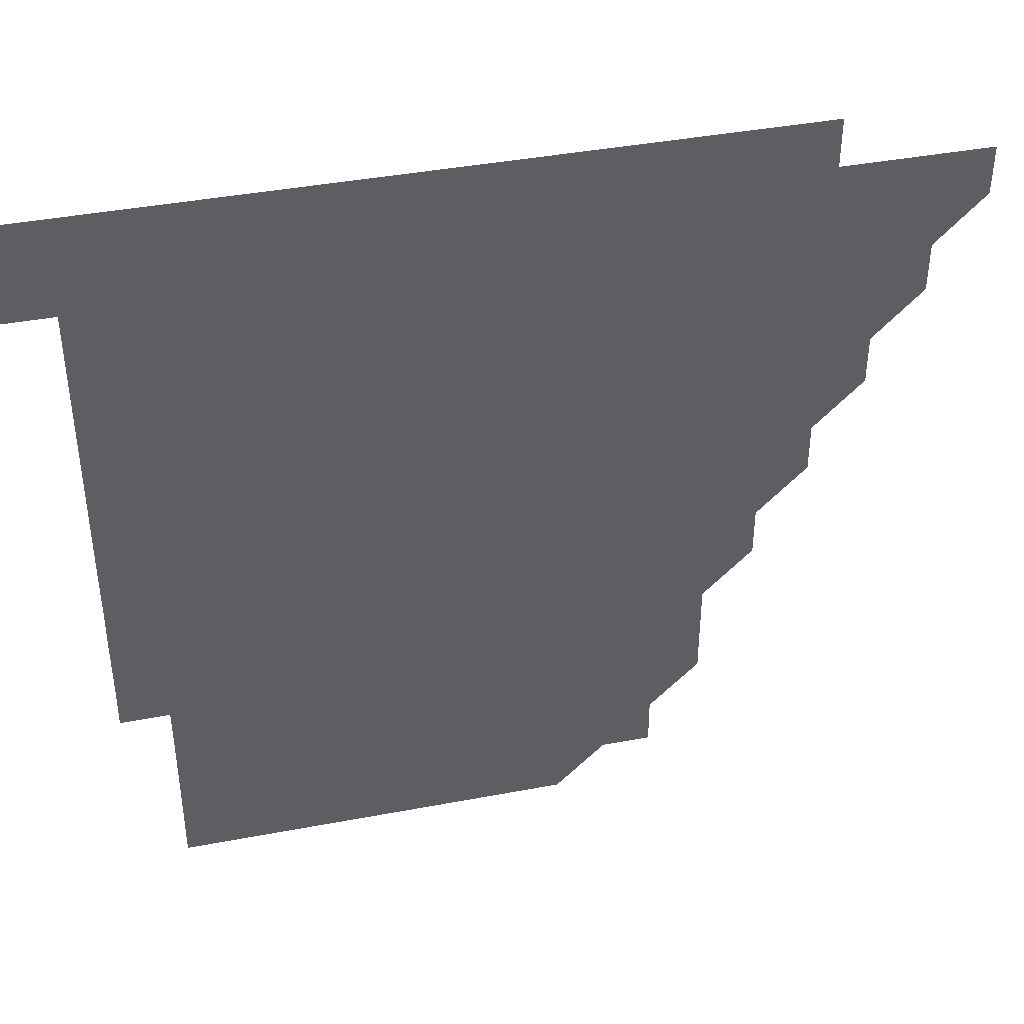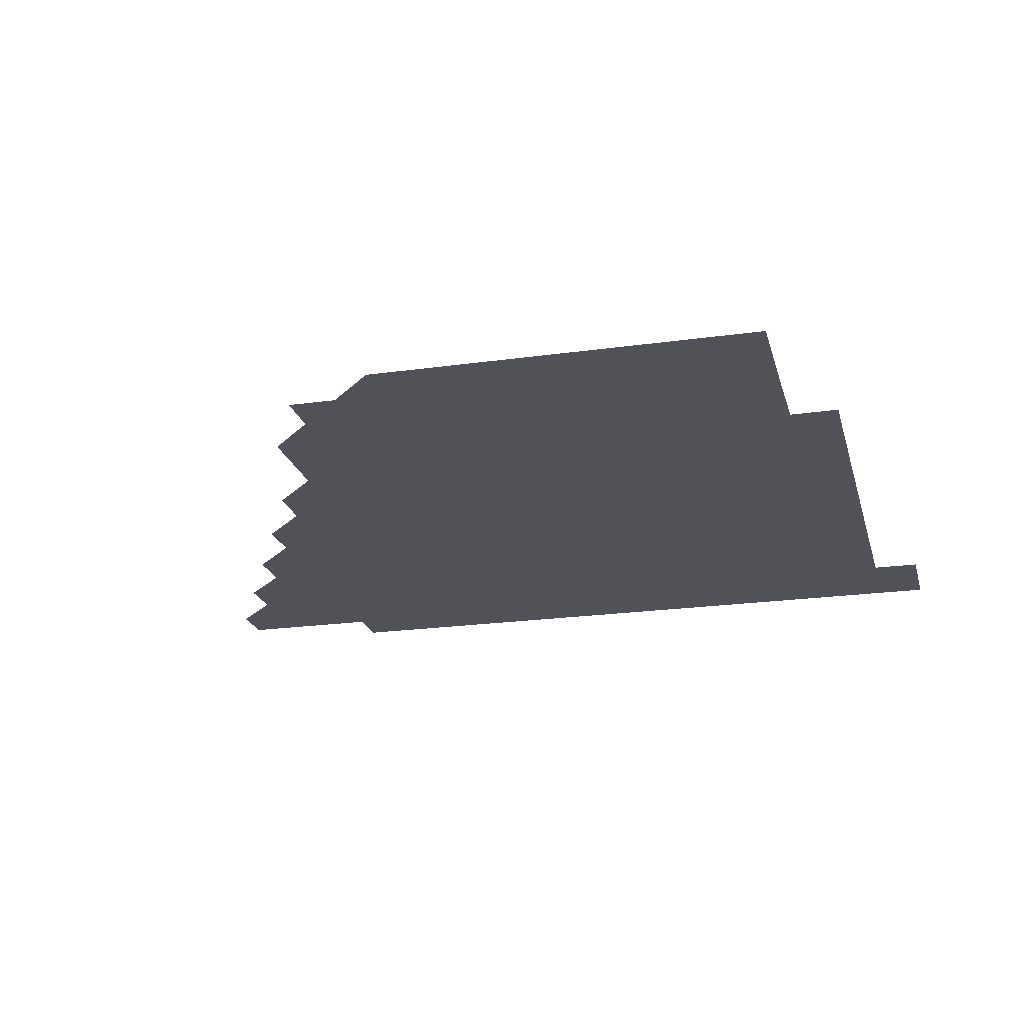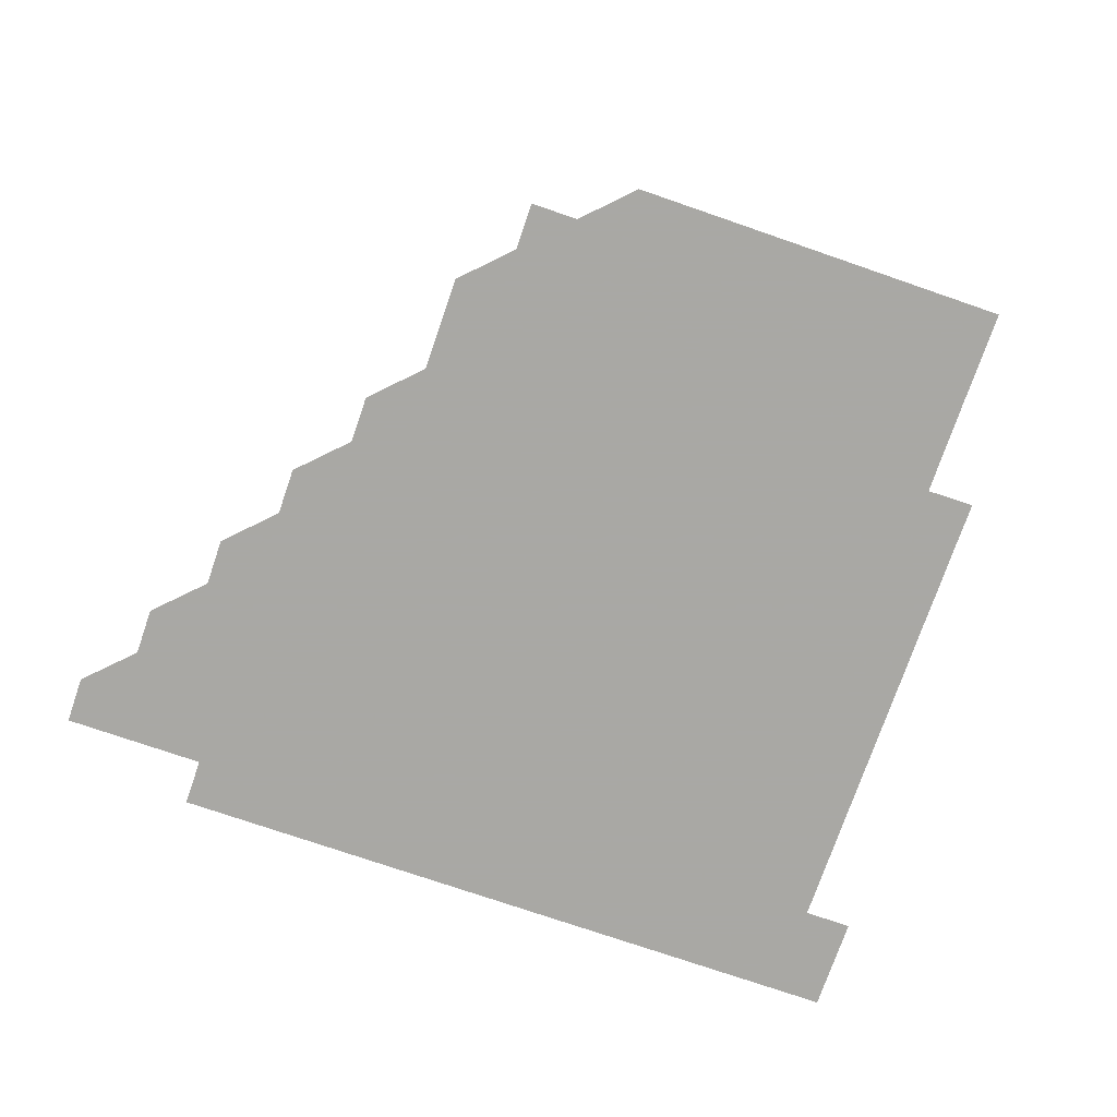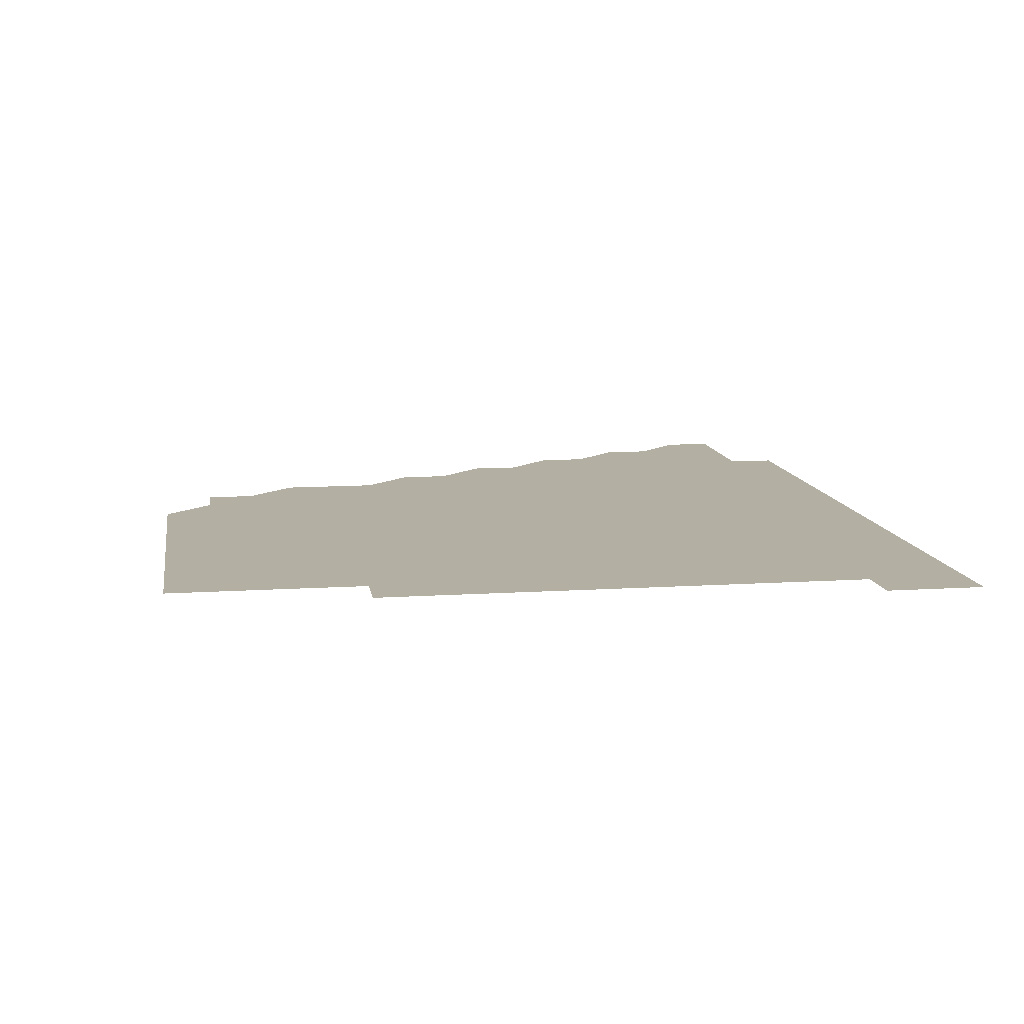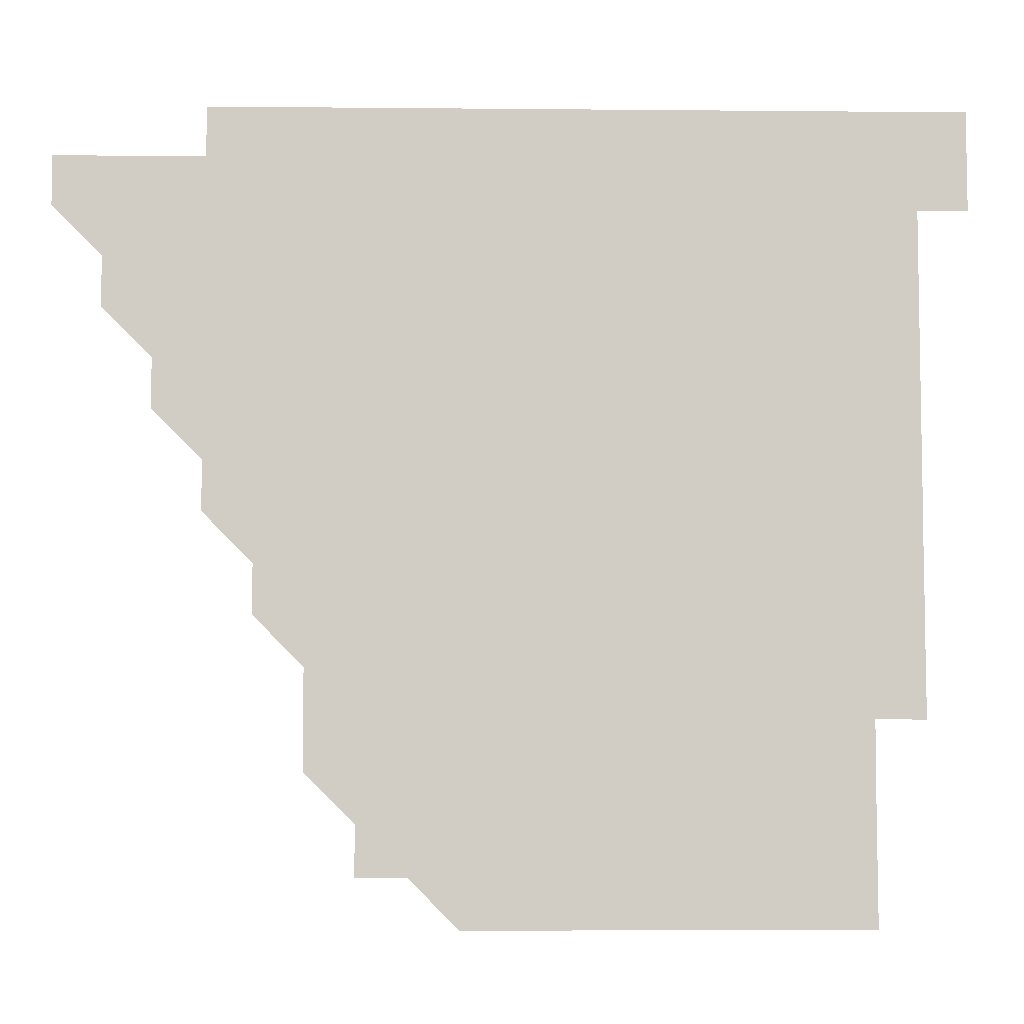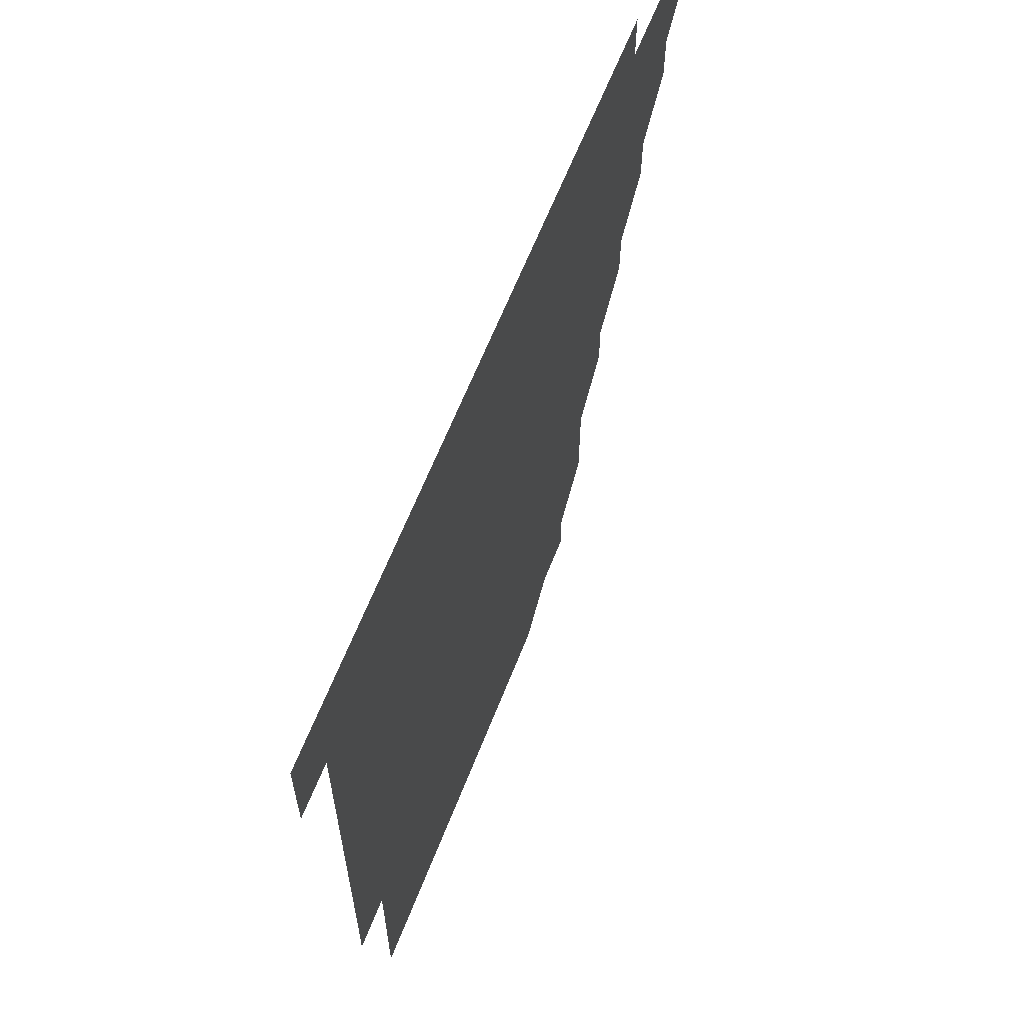
<metadata>
{"format":"obj","ext":"obj","renderer":"f3d","projection":"perspective","resolution":1024,"background":"white","views":[{"elev":41.0,"azim":167.0,"up":"+Y"},{"elev":-21.4,"azim":14.1,"up":"+Z"},{"elev":-75.0,"azim":-19.0,"up":"+Z"},{"elev":11.2,"azim":80.9,"up":"+Z"},{"elev":-6.3,"azim":-1.6,"up":"+Y"},{"elev":63.2,"azim":111.4,"up":"+Y"}]}
</metadata>
<code>
v 451 346 0
v 451 361 0
v 466 316 0
v 466 331 0
v 466 346 0
v 466 361 0
v 481 286 0
v 481 301 0
v 481 316 0
v 481 331 0
v 481 346 0
v 481 361 0
v 496 256 0
v 496 271 0
v 496 286 0
v 496 301 0
v 496 316 0
v 496 331 0
v 496 346 0
v 496 361 0
v 496 376 0
v 511 226 0
v 511 241 0
v 511 256 0
v 511 271 0
v 511 286 0
v 511 301 0
v 511 316 0
v 511 331 0
v 511 346 0
v 511 361 0
v 511 376 0
v 526 181 0
v 526 196 0
v 526 211 0
v 526 226 0
v 526 241 0
v 526 256 0
v 526 271 0
v 526 286 0
v 526 301 0
v 526 316 0
v 526 331 0
v 526 346 0
v 526 361 0
v 526 376 0
v 541 151 0
v 541 166 0
v 541 181 0
v 541 196 0
v 541 211 0
v 541 226 0
v 541 241 0
v 541 256 0
v 541 271 0
v 541 286 0
v 541 301 0
v 541 316 0
v 541 331 0
v 541 346 0
v 541 361 0
v 541 376 0
v 556 151 0
v 556 166 0
v 556 181 0
v 556 196 0
v 556 211 0
v 556 226 0
v 556 241 0
v 556 256 0
v 556 271 0
v 556 286 0
v 556 301 0
v 556 316 0
v 556 331 0
v 556 346 0
v 556 361 0
v 556 376 0
v 571 136 0
v 571 151 0
v 571 166 0
v 571 181 0
v 571 196 0
v 571 211 0
v 571 226 0
v 571 241 0
v 571 256 0
v 571 271 0
v 571 286 0
v 571 301 0
v 571 316 0
v 571 331 0
v 571 346 0
v 571 361 0
v 571 376 0
v 586 136 0
v 586 151 0
v 586 166 0
v 586 181 0
v 586 196 0
v 586 211 0
v 586 226 0
v 586 241 0
v 586 256 0
v 586 271 0
v 586 286 0
v 586 301 0
v 586 316 0
v 586 331 0
v 586 346 0
v 586 361 0
v 586 376 0
v 601 136 0
v 601 151 0
v 601 166 0
v 601 181 0
v 601 196 0
v 601 211 0
v 601 226 0
v 601 241 0
v 601 256 0
v 601 271 0
v 601 286 0
v 601 301 0
v 601 316 0
v 601 331 0
v 601 346 0
v 601 361 0
v 601 376 0
v 616 136 0
v 616 151 0
v 616 166 0
v 616 181 0
v 616 196 0
v 616 211 0
v 616 226 0
v 616 241 0
v 616 256 0
v 616 271 0
v 616 286 0
v 616 301 0
v 616 316 0
v 616 331 0
v 616 346 0
v 616 361 0
v 616 376 0
v 631 136 0
v 631 151 0
v 631 166 0
v 631 181 0
v 631 196 0
v 631 211 0
v 631 226 0
v 631 241 0
v 631 256 0
v 631 271 0
v 631 286 0
v 631 301 0
v 631 316 0
v 631 331 0
v 631 346 0
v 631 361 0
v 631 376 0
v 646 136 0
v 646 151 0
v 646 166 0
v 646 181 0
v 646 196 0
v 646 211 0
v 646 226 0
v 646 241 0
v 646 256 0
v 646 271 0
v 646 286 0
v 646 301 0
v 646 316 0
v 646 331 0
v 646 346 0
v 646 361 0
v 646 376 0
v 661 136 0
v 661 151 0
v 661 166 0
v 661 181 0
v 661 196 0
v 661 211 0
v 661 226 0
v 661 241 0
v 661 256 0
v 661 271 0
v 661 286 0
v 661 301 0
v 661 316 0
v 661 331 0
v 661 346 0
v 661 361 0
v 661 376 0
v 676 136 0
v 676 151 0
v 676 166 0
v 676 181 0
v 676 196 0
v 676 211 0
v 676 226 0
v 676 241 0
v 676 256 0
v 676 271 0
v 676 286 0
v 676 301 0
v 676 316 0
v 676 331 0
v 676 346 0
v 676 361 0
v 676 376 0
v 691 136 0
v 691 151 0
v 690.9 165.9 0
v 690.9 181 0
v 691 196.1 0
v 691 211 0
v 691 226 0
v 691 241 0
v 691 256 0
v 691 271 0
v 691 286 0
v 691 301 0
v 691 316 0
v 691 331 0
v 691 346 0
v 691 361 0
v 691 376 0
v 706 196 0
v 705.9 210.9 0
v 706 225.9 0
v 705.9 240.9 0
v 706 256 0
v 706 271 0
v 706 286 0
v 706 301 0
v 706 316 0
v 706 331 0
v 706 346 0
v 706 361 0
v 706 376 0
v 721 346 0
v 721 361 0
v 721 376 0
f 4 5 1
f 1 5 2
f 5 6 2
f 8 9 3
f 3 9 4
f 9 10 4
f 4 10 5
f 10 11 5
f 5 11 6
f 11 12 6
f 14 15 7
f 7 15 8
f 15 16 8
f 8 16 9
f 16 17 9
f 9 17 10
f 17 18 10
f 10 18 11
f 18 19 11
f 11 19 12
f 19 20 12
f 23 24 13
f 13 24 14
f 24 25 14
f 14 25 15
f 25 26 15
f 15 26 16
f 26 27 16
f 16 27 17
f 27 28 17
f 17 28 18
f 28 29 18
f 18 29 19
f 29 30 19
f 19 30 20
f 30 31 20
f 20 31 21
f 31 32 21
f 35 36 22
f 22 36 23
f 36 37 23
f 23 37 24
f 37 38 24
f 24 38 25
f 38 39 25
f 25 39 26
f 39 40 26
f 26 40 27
f 40 41 27
f 27 41 28
f 41 42 28
f 28 42 29
f 42 43 29
f 29 43 30
f 43 44 30
f 30 44 31
f 44 45 31
f 31 45 32
f 45 46 32
f 48 49 33
f 33 49 34
f 49 50 34
f 34 50 35
f 50 51 35
f 35 51 36
f 51 52 36
f 36 52 37
f 52 53 37
f 37 53 38
f 53 54 38
f 38 54 39
f 54 55 39
f 39 55 40
f 55 56 40
f 40 56 41
f 56 57 41
f 41 57 42
f 57 58 42
f 42 58 43
f 58 59 43
f 43 59 44
f 59 60 44
f 44 60 45
f 60 61 45
f 45 61 46
f 61 62 46
f 47 63 48
f 63 64 48
f 48 64 49
f 64 65 49
f 49 65 50
f 65 66 50
f 50 66 51
f 66 67 51
f 51 67 52
f 67 68 52
f 52 68 53
f 68 69 53
f 53 69 54
f 69 70 54
f 54 70 55
f 70 71 55
f 55 71 56
f 71 72 56
f 56 72 57
f 72 73 57
f 57 73 58
f 73 74 58
f 58 74 59
f 74 75 59
f 59 75 60
f 75 76 60
f 60 76 61
f 76 77 61
f 61 77 62
f 77 78 62
f 79 80 63
f 63 80 64
f 80 81 64
f 64 81 65
f 81 82 65
f 65 82 66
f 82 83 66
f 66 83 67
f 83 84 67
f 67 84 68
f 84 85 68
f 68 85 69
f 85 86 69
f 69 86 70
f 86 87 70
f 70 87 71
f 87 88 71
f 71 88 72
f 88 89 72
f 72 89 73
f 89 90 73
f 73 90 74
f 90 91 74
f 74 91 75
f 91 92 75
f 75 92 76
f 92 93 76
f 76 93 77
f 93 94 77
f 77 94 78
f 94 95 78
f 79 96 80
f 96 97 80
f 80 97 81
f 97 98 81
f 81 98 82
f 98 99 82
f 82 99 83
f 99 100 83
f 83 100 84
f 100 101 84
f 84 101 85
f 101 102 85
f 85 102 86
f 102 103 86
f 86 103 87
f 103 104 87
f 87 104 88
f 104 105 88
f 88 105 89
f 105 106 89
f 89 106 90
f 106 107 90
f 90 107 91
f 107 108 91
f 91 108 92
f 108 109 92
f 92 109 93
f 109 110 93
f 93 110 94
f 110 111 94
f 94 111 95
f 111 112 95
f 96 113 97
f 113 114 97
f 97 114 98
f 114 115 98
f 98 115 99
f 115 116 99
f 99 116 100
f 116 117 100
f 100 117 101
f 117 118 101
f 101 118 102
f 118 119 102
f 102 119 103
f 119 120 103
f 103 120 104
f 120 121 104
f 104 121 105
f 121 122 105
f 105 122 106
f 122 123 106
f 106 123 107
f 123 124 107
f 107 124 108
f 124 125 108
f 108 125 109
f 125 126 109
f 109 126 110
f 126 127 110
f 110 127 111
f 127 128 111
f 111 128 112
f 128 129 112
f 113 130 114
f 130 131 114
f 114 131 115
f 131 132 115
f 115 132 116
f 132 133 116
f 116 133 117
f 133 134 117
f 117 134 118
f 134 135 118
f 118 135 119
f 135 136 119
f 119 136 120
f 136 137 120
f 120 137 121
f 137 138 121
f 121 138 122
f 138 139 122
f 122 139 123
f 139 140 123
f 123 140 124
f 140 141 124
f 124 141 125
f 141 142 125
f 125 142 126
f 142 143 126
f 126 143 127
f 143 144 127
f 127 144 128
f 144 145 128
f 128 145 129
f 145 146 129
f 130 147 131
f 147 148 131
f 131 148 132
f 148 149 132
f 132 149 133
f 149 150 133
f 133 150 134
f 150 151 134
f 134 151 135
f 151 152 135
f 135 152 136
f 152 153 136
f 136 153 137
f 153 154 137
f 137 154 138
f 154 155 138
f 138 155 139
f 155 156 139
f 139 156 140
f 156 157 140
f 140 157 141
f 157 158 141
f 141 158 142
f 158 159 142
f 142 159 143
f 159 160 143
f 143 160 144
f 160 161 144
f 144 161 145
f 161 162 145
f 145 162 146
f 162 163 146
f 147 164 148
f 164 165 148
f 148 165 149
f 165 166 149
f 149 166 150
f 166 167 150
f 150 167 151
f 167 168 151
f 151 168 152
f 168 169 152
f 152 169 153
f 169 170 153
f 153 170 154
f 170 171 154
f 154 171 155
f 171 172 155
f 155 172 156
f 172 173 156
f 156 173 157
f 173 174 157
f 157 174 158
f 174 175 158
f 158 175 159
f 175 176 159
f 159 176 160
f 176 177 160
f 160 177 161
f 177 178 161
f 161 178 162
f 178 179 162
f 162 179 163
f 179 180 163
f 164 181 165
f 181 182 165
f 165 182 166
f 182 183 166
f 166 183 167
f 183 184 167
f 167 184 168
f 184 185 168
f 168 185 169
f 185 186 169
f 169 186 170
f 186 187 170
f 170 187 171
f 187 188 171
f 171 188 172
f 188 189 172
f 172 189 173
f 189 190 173
f 173 190 174
f 190 191 174
f 174 191 175
f 191 192 175
f 175 192 176
f 192 193 176
f 176 193 177
f 193 194 177
f 177 194 178
f 194 195 178
f 178 195 179
f 195 196 179
f 179 196 180
f 196 197 180
f 181 198 182
f 198 199 182
f 182 199 183
f 199 200 183
f 183 200 184
f 200 201 184
f 184 201 185
f 201 202 185
f 185 202 186
f 202 203 186
f 186 203 187
f 203 204 187
f 187 204 188
f 204 205 188
f 188 205 189
f 205 206 189
f 189 206 190
f 206 207 190
f 190 207 191
f 207 208 191
f 191 208 192
f 208 209 192
f 192 209 193
f 209 210 193
f 193 210 194
f 210 211 194
f 194 211 195
f 211 212 195
f 195 212 196
f 212 213 196
f 196 213 197
f 213 214 197
f 198 215 199
f 215 216 199
f 199 216 200
f 216 217 200
f 200 217 201
f 217 218 201
f 201 218 202
f 218 219 202
f 202 219 203
f 219 220 203
f 203 220 204
f 220 221 204
f 204 221 205
f 221 222 205
f 205 222 206
f 222 223 206
f 206 223 207
f 223 224 207
f 207 224 208
f 224 225 208
f 208 225 209
f 225 226 209
f 209 226 210
f 226 227 210
f 210 227 211
f 227 228 211
f 211 228 212
f 228 229 212
f 212 229 213
f 229 230 213
f 213 230 214
f 230 231 214
f 219 232 220
f 232 233 220
f 220 233 221
f 233 234 221
f 221 234 222
f 234 235 222
f 222 235 223
f 235 236 223
f 223 236 224
f 236 237 224
f 224 237 225
f 237 238 225
f 225 238 226
f 238 239 226
f 226 239 227
f 239 240 227
f 227 240 228
f 240 241 228
f 228 241 229
f 241 242 229
f 229 242 230
f 242 243 230
f 230 243 231
f 243 244 231
f 242 245 243
f 245 246 243
f 243 246 244
f 246 247 244

</code>
